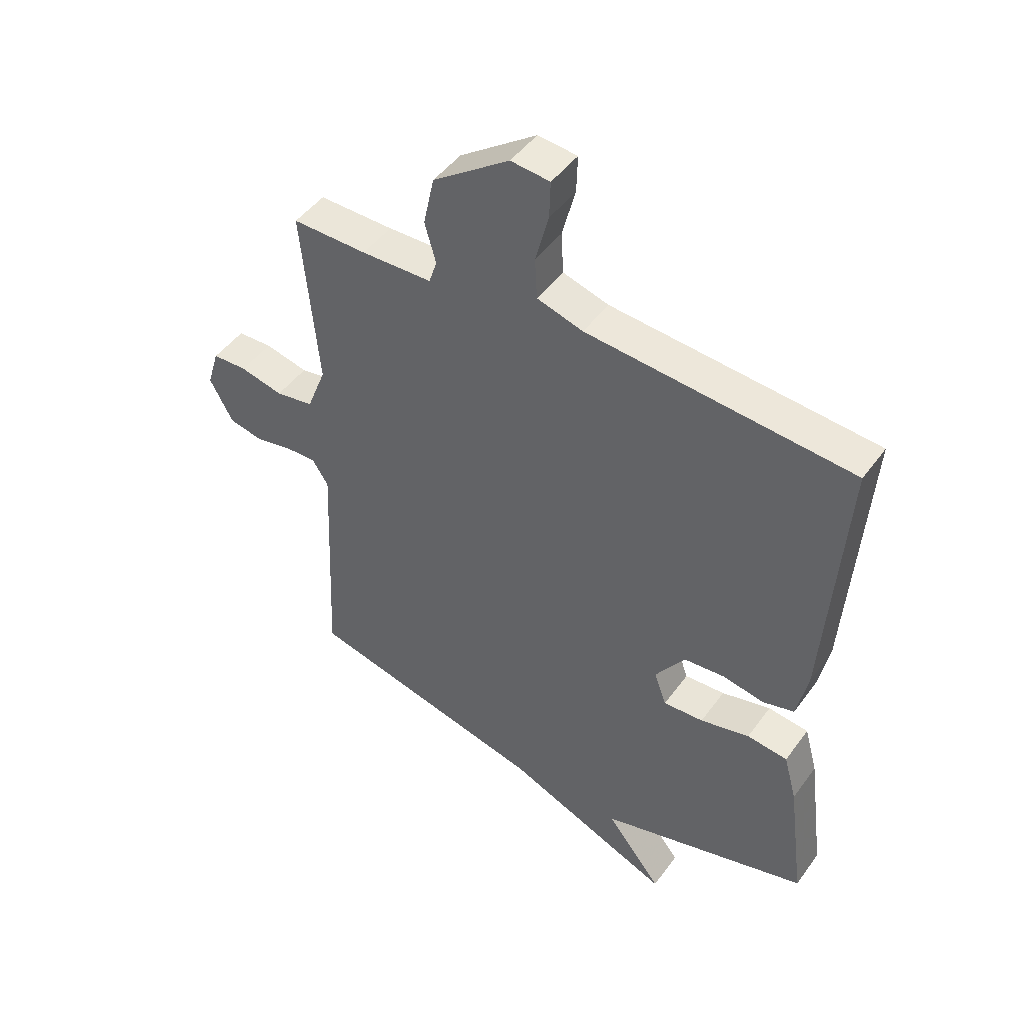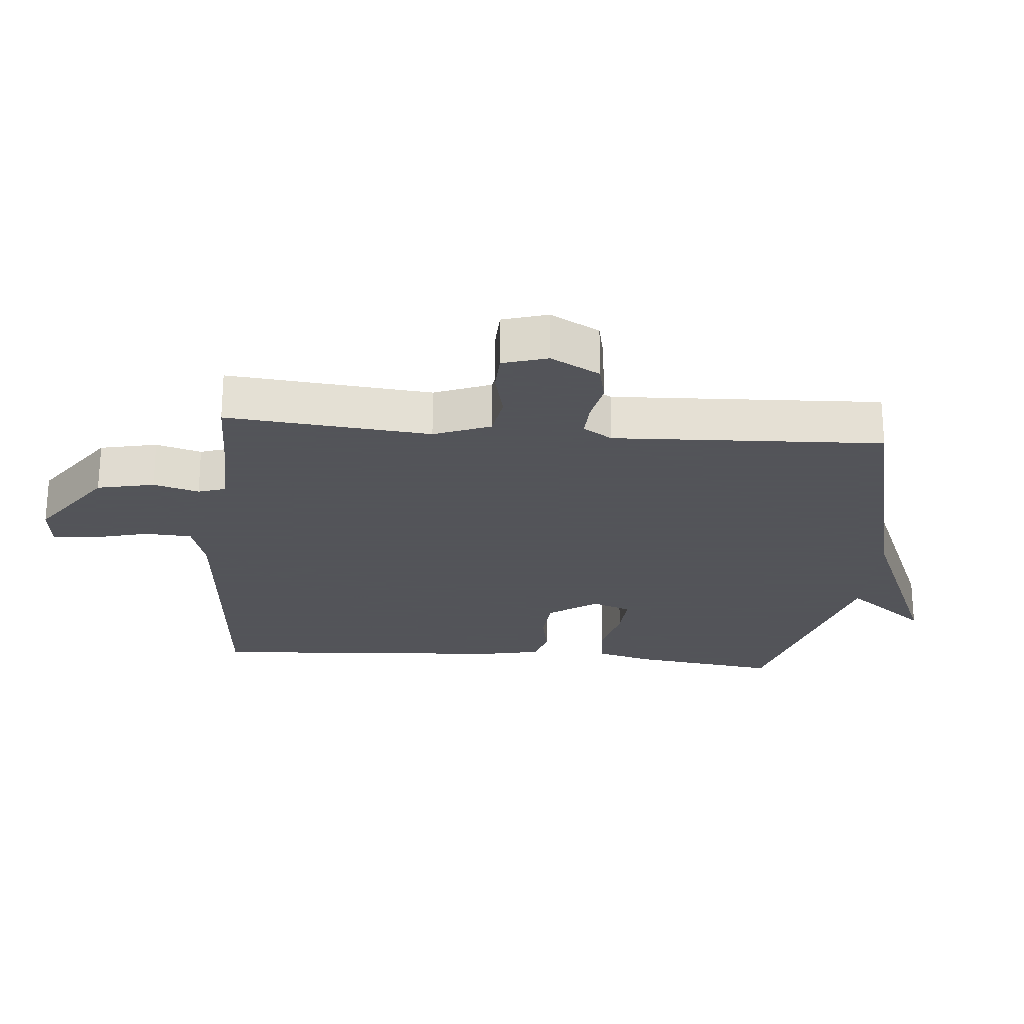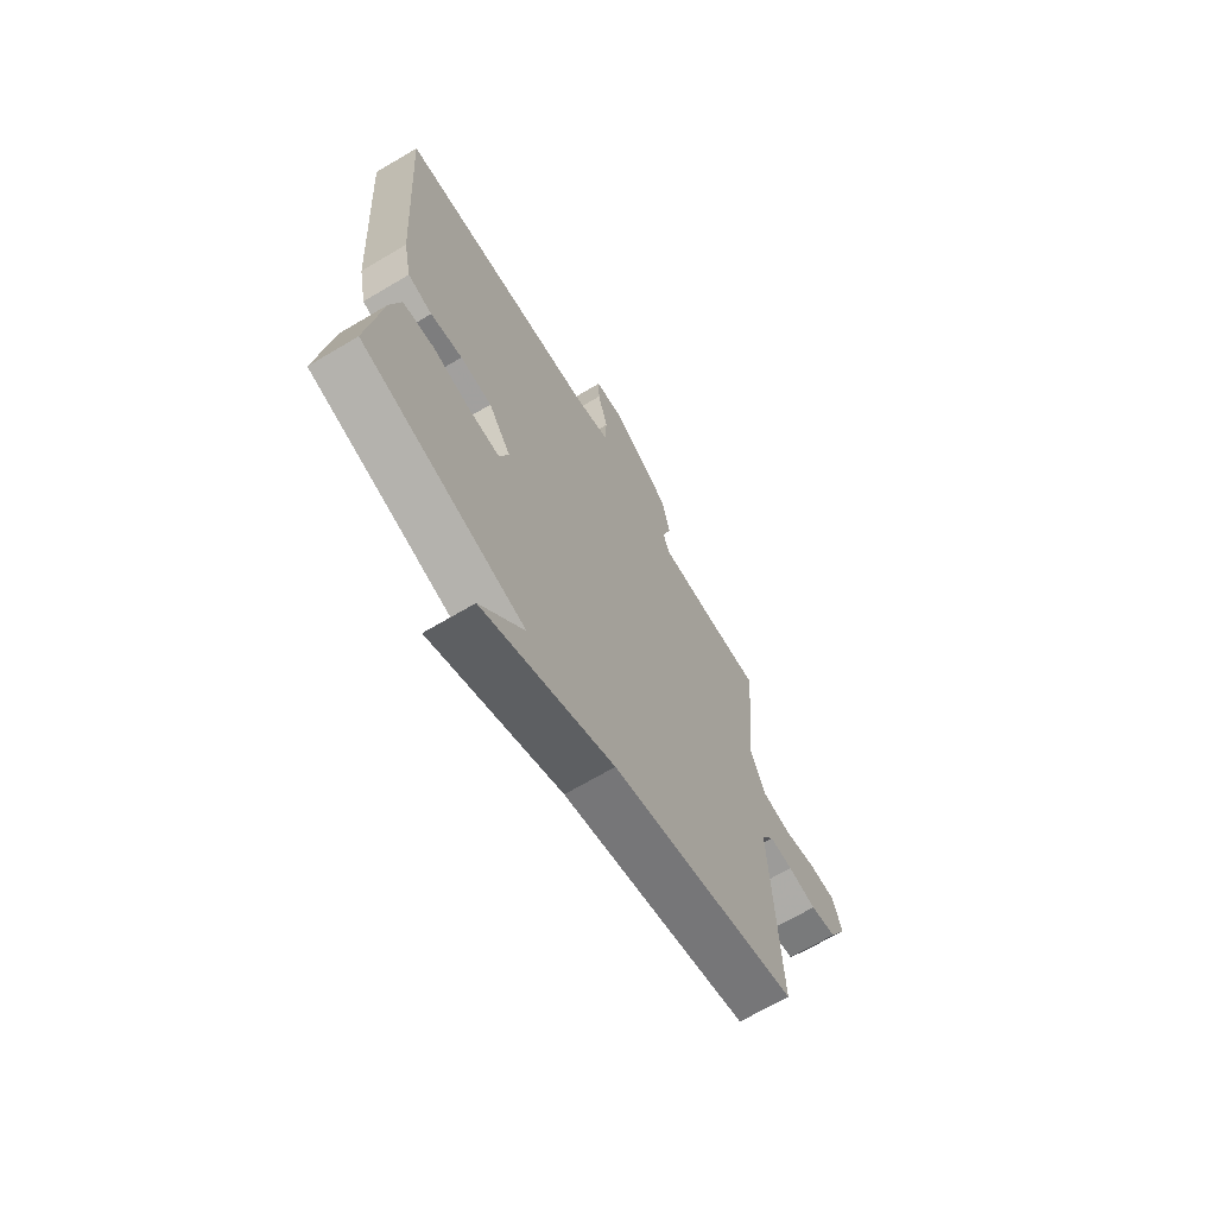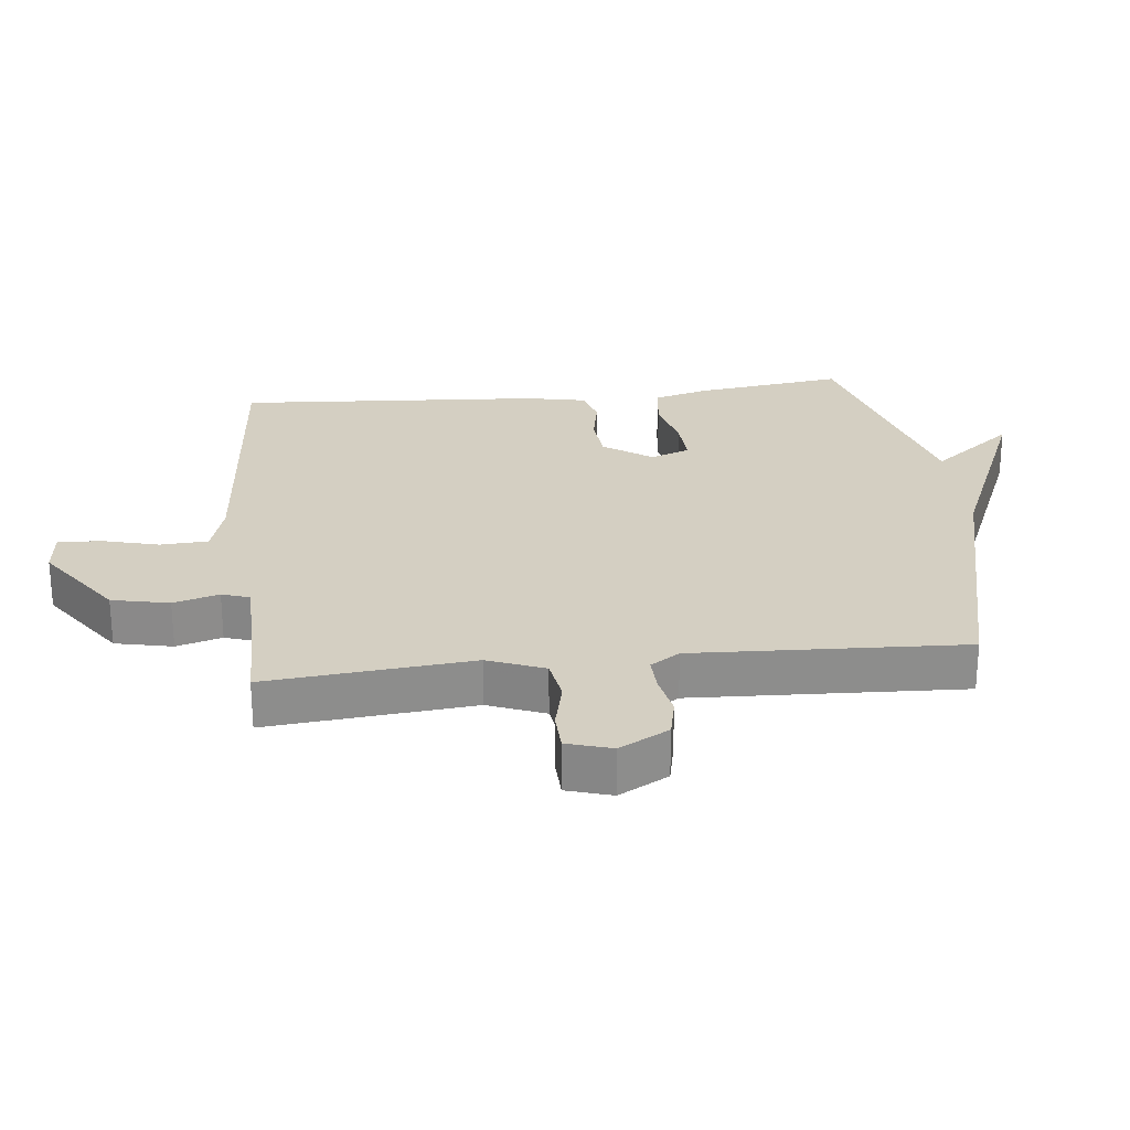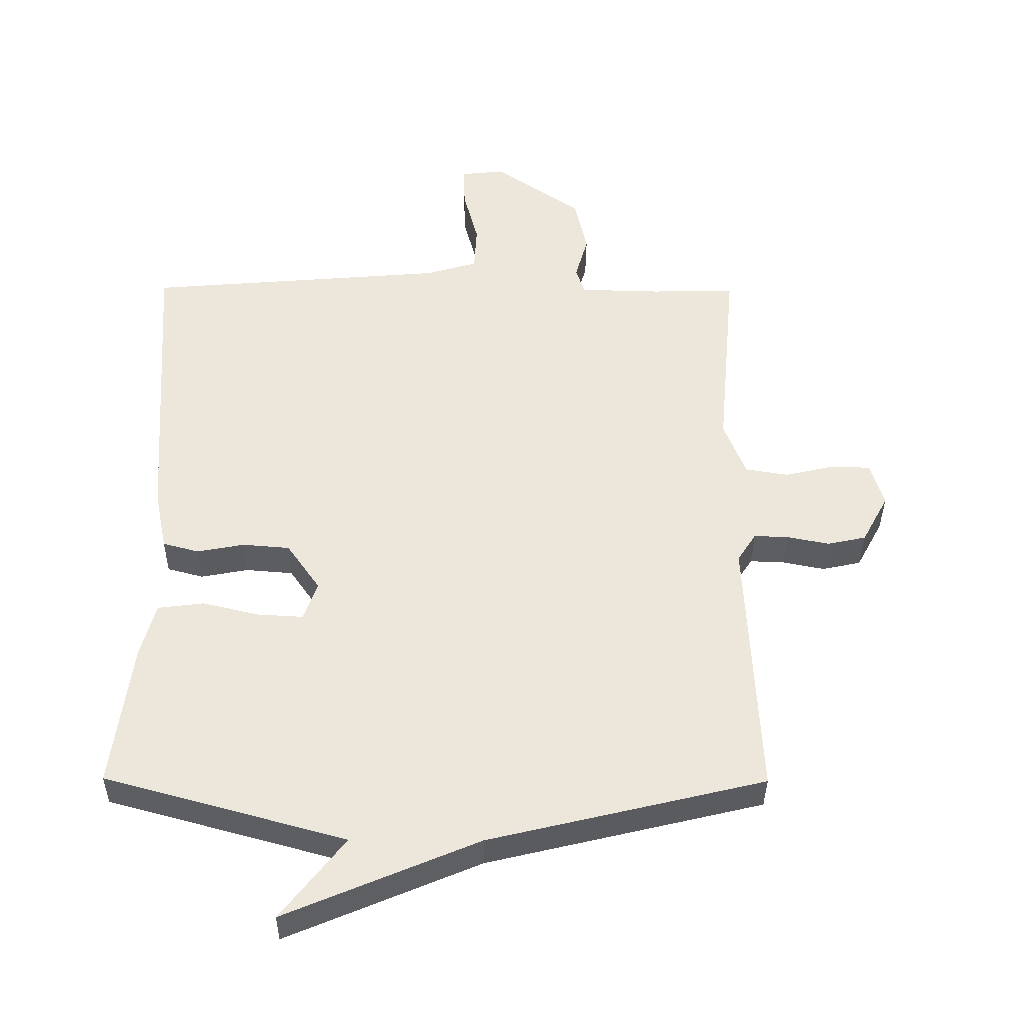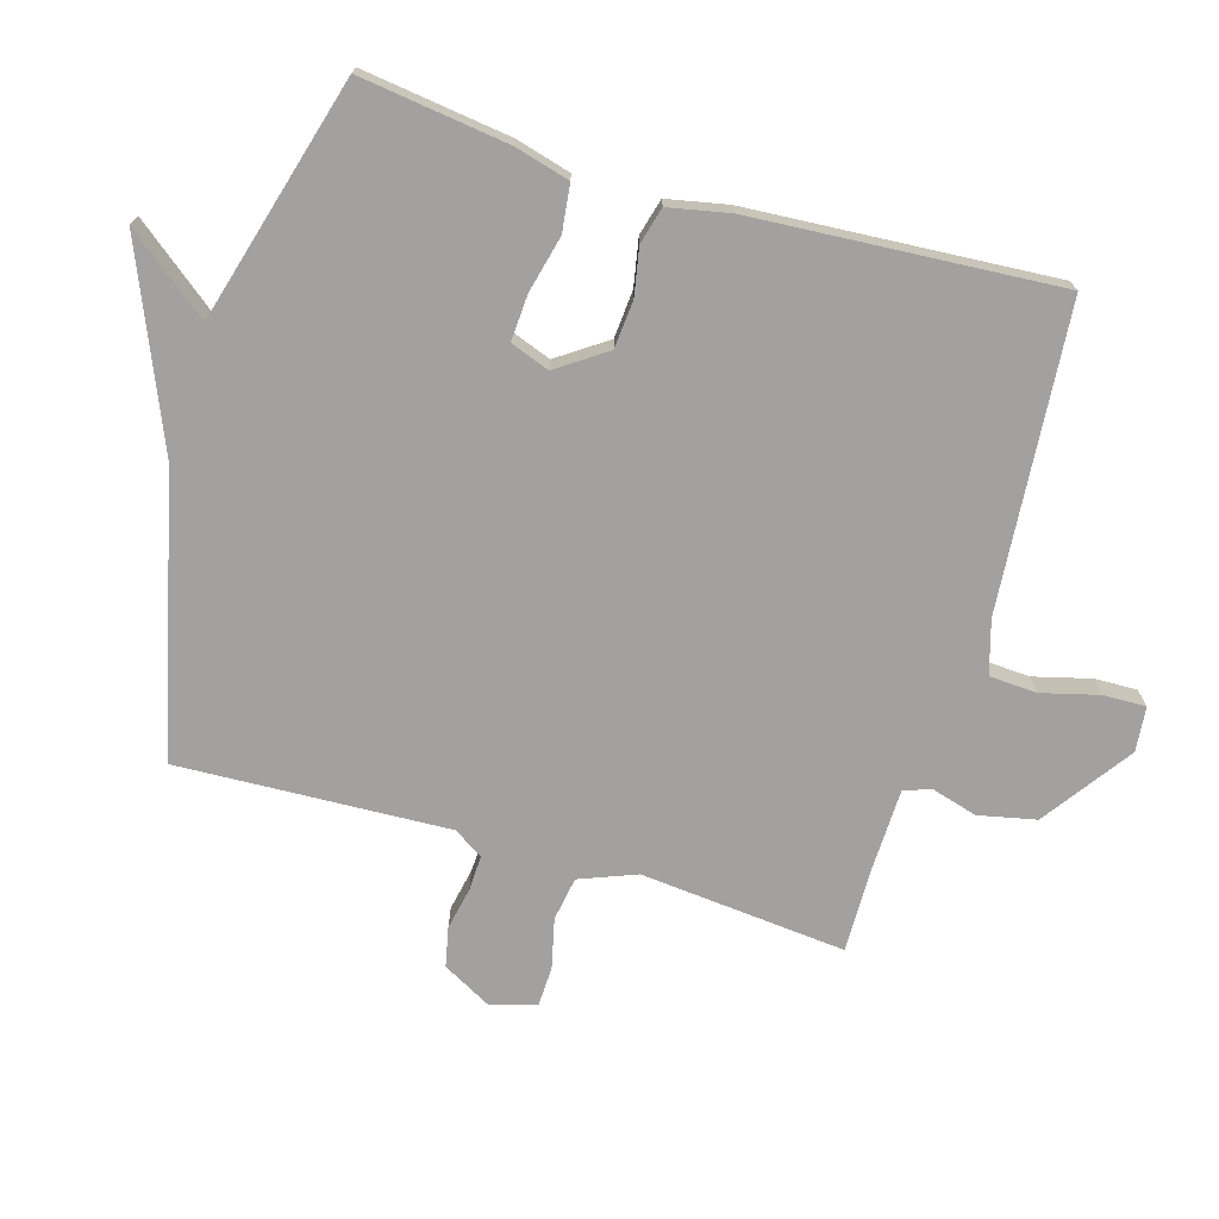
<metadata>
{"format":"obj","ext":"obj","renderer":"f3d","projection":"perspective","resolution":1024,"background":"white","views":[{"elev":46.8,"azim":-145.9,"up":"+Z"},{"elev":-23.9,"azim":84.9,"up":"+Y"},{"elev":-68.2,"azim":-59.3,"up":"+Z"},{"elev":25.8,"azim":83.7,"up":"+Y"},{"elev":-37.2,"azim":-0.5,"up":"+Z"},{"elev":-72.3,"azim":-106.6,"up":"+Y"}]}
</metadata>
<code>
v 0.5 0.07 -0.5
v 0.073 0.07 -0.603
v -0.226 0.07 -0.73
v -0.127 0.07 -0.603
v -0.5 0.07 -0.5
v -0.47 0.07 -0.273
v -0.447 0.07 -0.188
v -0.375 0.07 -0.179
v -0.288 0.07 -0.2
v -0.217 0.07 -0.204
v -0.195 0.07 -0.144
v -0.247 0.07 -0.069
v -0.32 0.07 -0.063
v -0.393 0.07 -0.077
v -0.449 0.07 -0.062
v -0.468 0.07 0.031
v -0.5 0.07 0.5
v -0.034 0.07 0.539
v 0.047 0.07 0.563
v 0.051 0.07 0.636
v 0.028 0.07 0.724
v 0.026 0.07 0.789
v 0.095 0.07 0.796
v 0.23 0.07 0.701
v 0.249 0.07 0.613
v 0.229 0.07 0.543
v 0.243 0.07 0.501
v 0.368 0.07 0.498
v 0.5 0.07 0.5
v 0.471 0.07 0.185
v 0.505 0.07 0.098
v 0.572 0.07 0.087
v 0.648 0.07 0.105
v 0.709 0.07 0.103
v 0.73 0.07 0.034
v 0.689 0.07 -0.042
v 0.629 0.07 -0.055
v 0.564 0.07 -0.042
v 0.51 0.07 -0.04
v 0.481 0.07 -0.085
v 0.5 0 -0.5
v 0.073 0 -0.603
v -0.226 0 -0.73
v -0.127 0 -0.603
v -0.5 0 -0.5
v -0.47 0 -0.273
v -0.447 0 -0.188
v -0.375 0 -0.179
v -0.288 0 -0.2
v -0.217 0 -0.204
v -0.195 0 -0.144
v -0.247 0 -0.069
v -0.32 0 -0.063
v -0.393 0 -0.077
v -0.449 0 -0.062
v -0.468 0 0.031
v -0.5 0 0.5
v -0.034 0 0.539
v 0.047 0 0.563
v 0.051 0 0.636
v 0.028 0 0.724
v 0.026 0 0.789
v 0.095 0 0.796
v 0.23 0 0.701
v 0.249 0 0.613
v 0.229 0 0.543
v 0.243 0 0.501
v 0.368 0 0.498
v 0.5 0 0.5
v 0.471 0 0.185
v 0.505 0 0.098
v 0.572 0 0.087
v 0.648 0 0.105
v 0.709 0 0.103
v 0.73 0 0.034
v 0.689 0 -0.042
v 0.629 0 -0.055
v 0.564 0 -0.042
v 0.51 0 -0.04
v 0.481 0 -0.085
f 36 37 38
f 35 36 38
f 34 35 38
f 33 34 38
f 32 33 38
f 31 32 38 39
f 30 31 39 40
f 28 29 30
f 27 28 30 40
f 24 25 26
f 23 24 26
f 22 23 26
f 21 22 26
f 20 21 26
f 19 20 26 27
f 40 1 2
f 27 40 2
f 19 27 2
f 18 19 2
f 16 17 18
f 15 16 18
f 14 15 18
f 13 14 18
f 7 8 9
f 6 7 9
f 5 6 9
f 4 5 9
f 4 9 10
f 2 3 4
f 2 4 10 11
f 12 13 18
f 11 12 18
f 2 11 18
f 78 77 76
f 78 76 75
f 78 75 74
f 78 74 73
f 78 73 72
f 79 78 72 71
f 80 79 71 70
f 70 69 68
f 80 70 68 67
f 66 65 64
f 66 64 63
f 66 63 62
f 66 62 61
f 66 61 60
f 67 66 60 59
f 42 41 80
f 42 80 67
f 42 67 59
f 42 59 58
f 58 57 56
f 58 56 55
f 58 55 54
f 58 54 53
f 49 48 47
f 49 47 46
f 49 46 45
f 49 45 44
f 50 49 44
f 44 43 42
f 51 50 44 42
f 58 53 52
f 58 52 51
f 58 51 42
f 1 41 42 2
f 2 42 43 3
f 3 43 44 4
f 4 44 45 5
f 5 45 46 6
f 6 46 47 7
f 7 47 48 8
f 8 48 49 9
f 9 49 50 10
f 10 50 51 11
f 11 51 52 12
f 12 52 53 13
f 13 53 54 14
f 14 54 55 15
f 15 55 56 16
f 16 56 57 17
f 17 57 58 18
f 18 58 59 19
f 19 59 60 20
f 20 60 61 21
f 21 61 62 22
f 22 62 63 23
f 23 63 64 24
f 24 64 65 25
f 25 65 66 26
f 26 66 67 27
f 27 67 68 28
f 28 68 69 29
f 29 69 70 30
f 30 70 71 31
f 31 71 72 32
f 32 72 73 33
f 33 73 74 34
f 34 74 75 35
f 35 75 76 36
f 36 76 77 37
f 37 77 78 38
f 38 78 79 39
f 39 79 80 40
f 40 80 41 1

</code>
